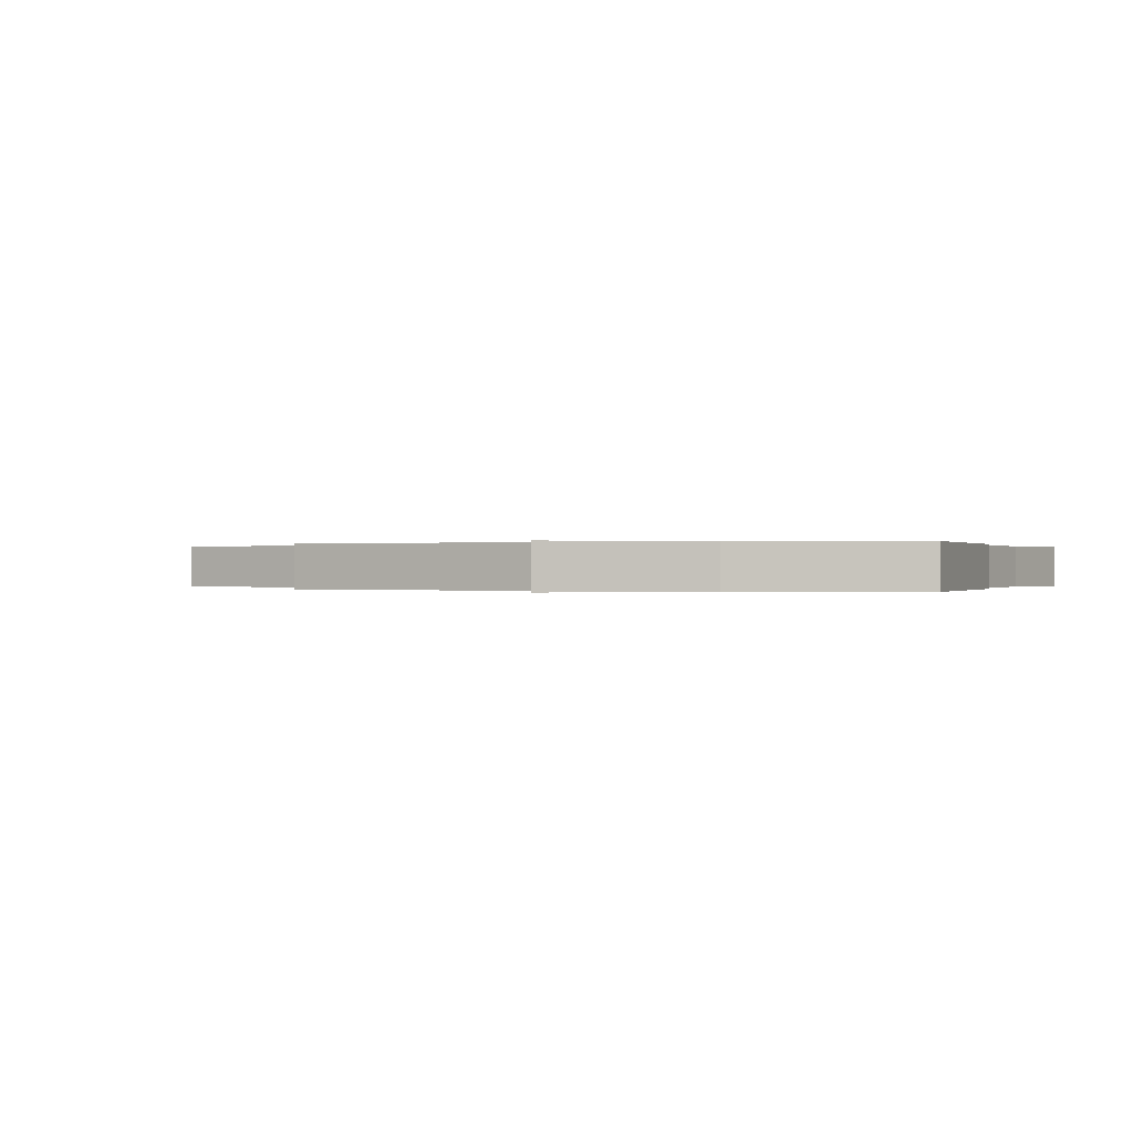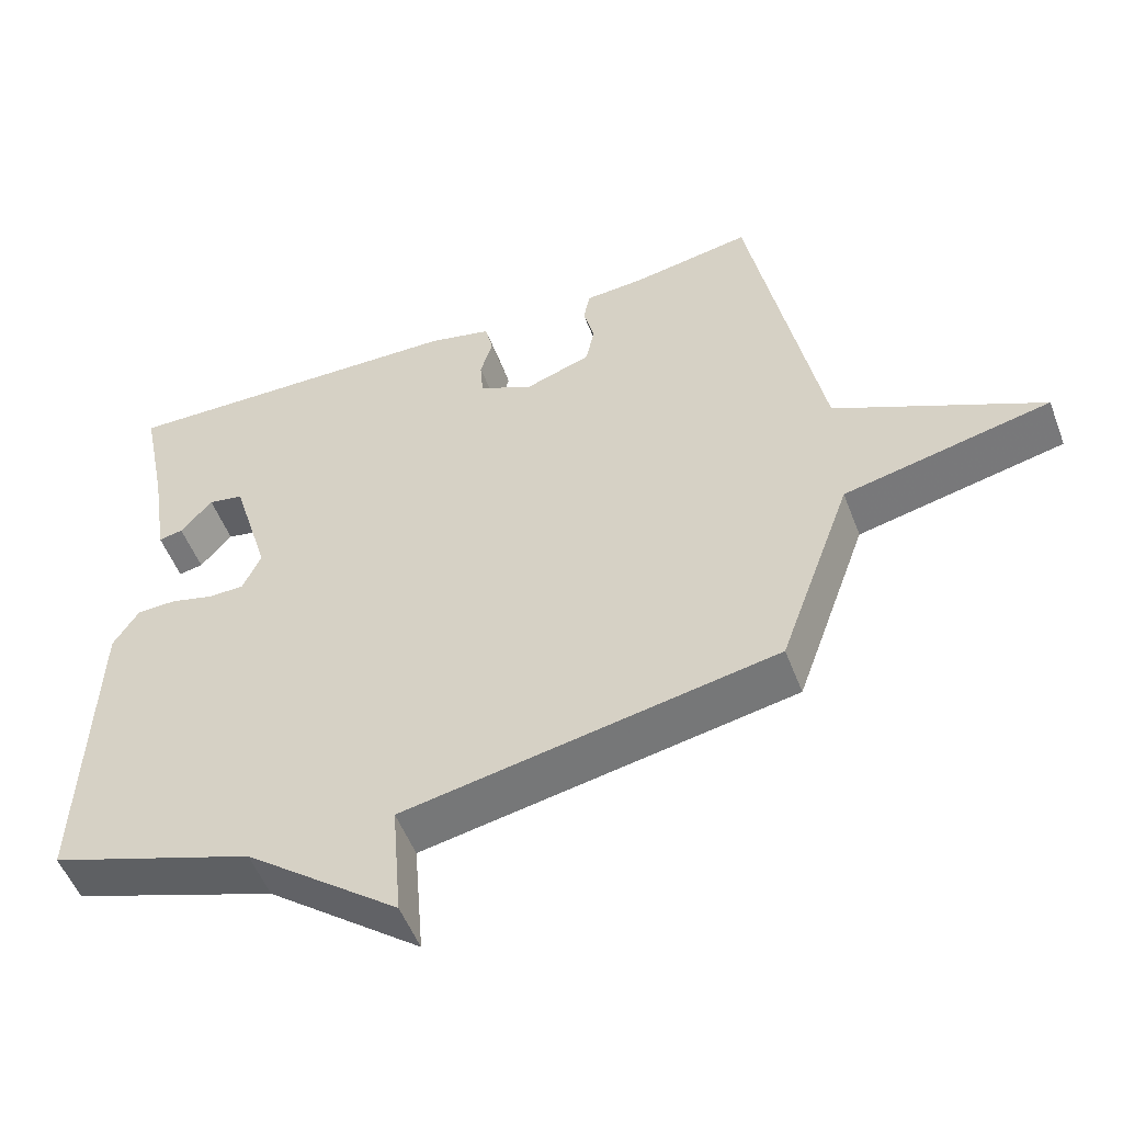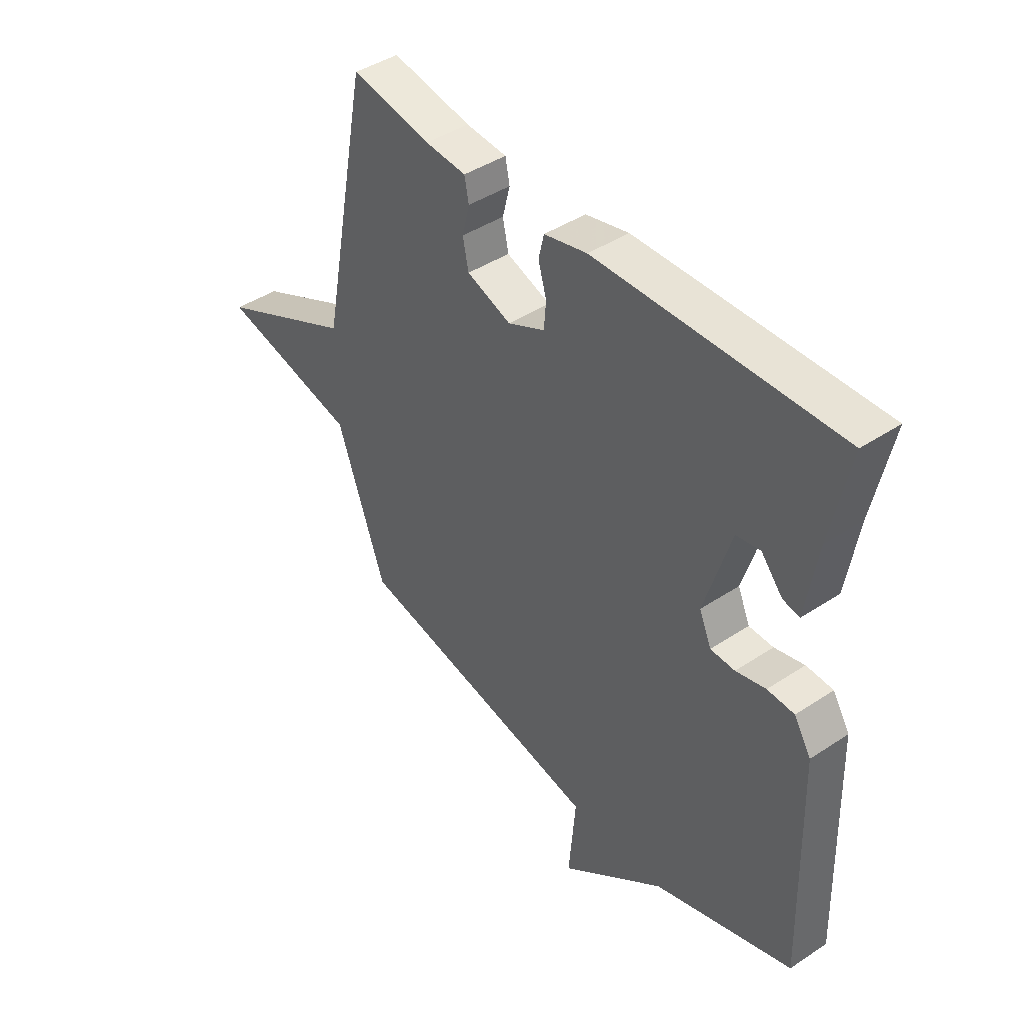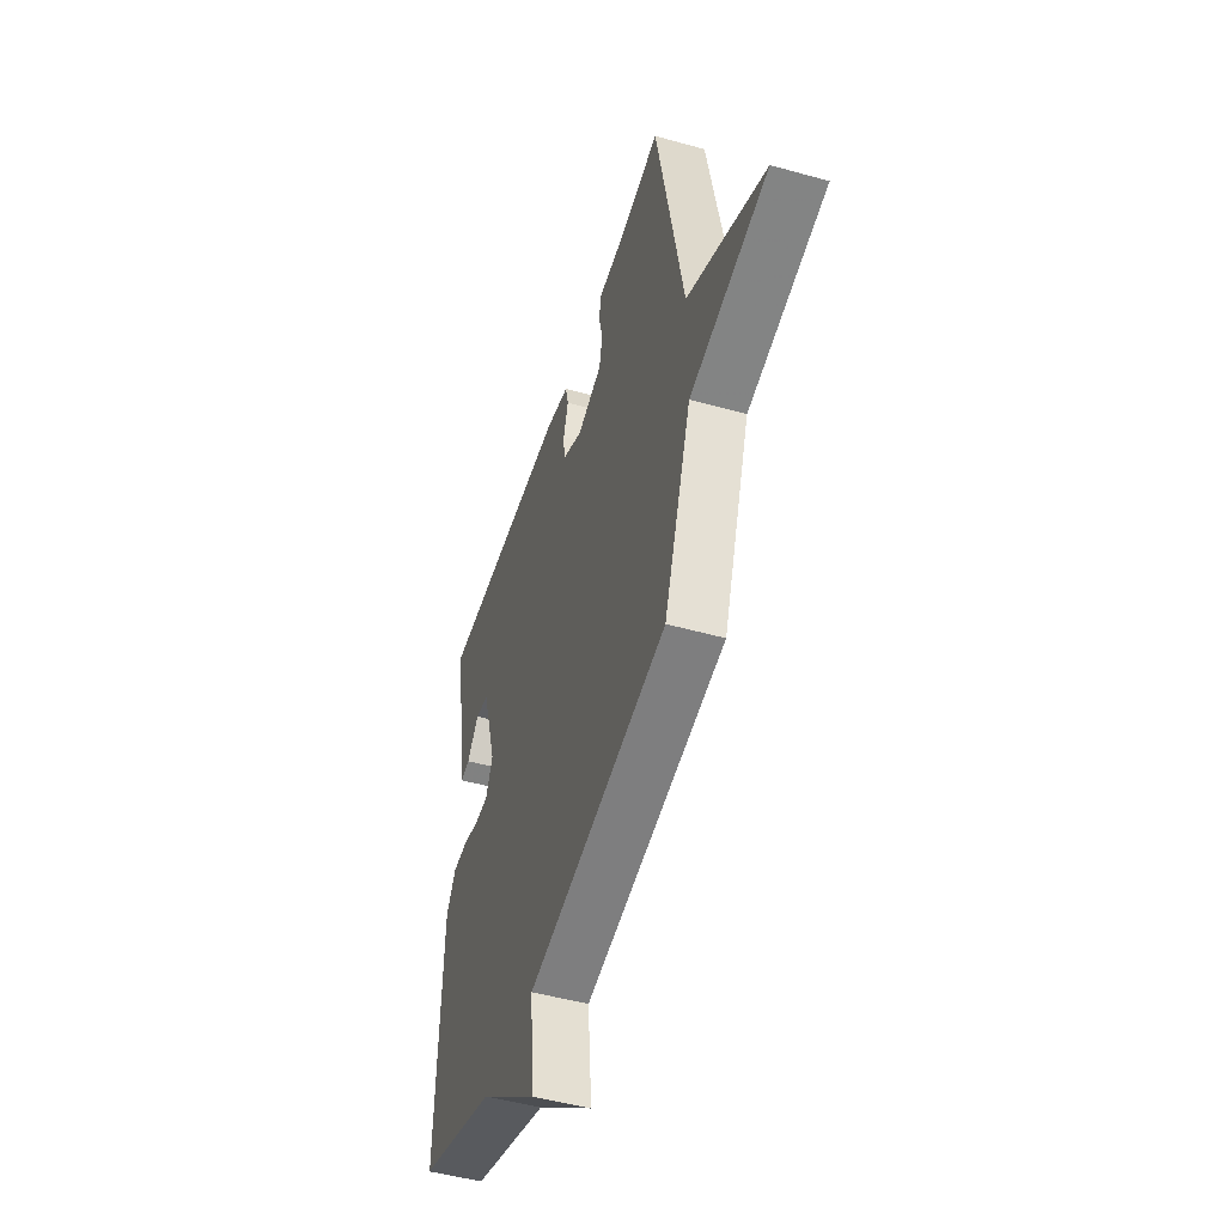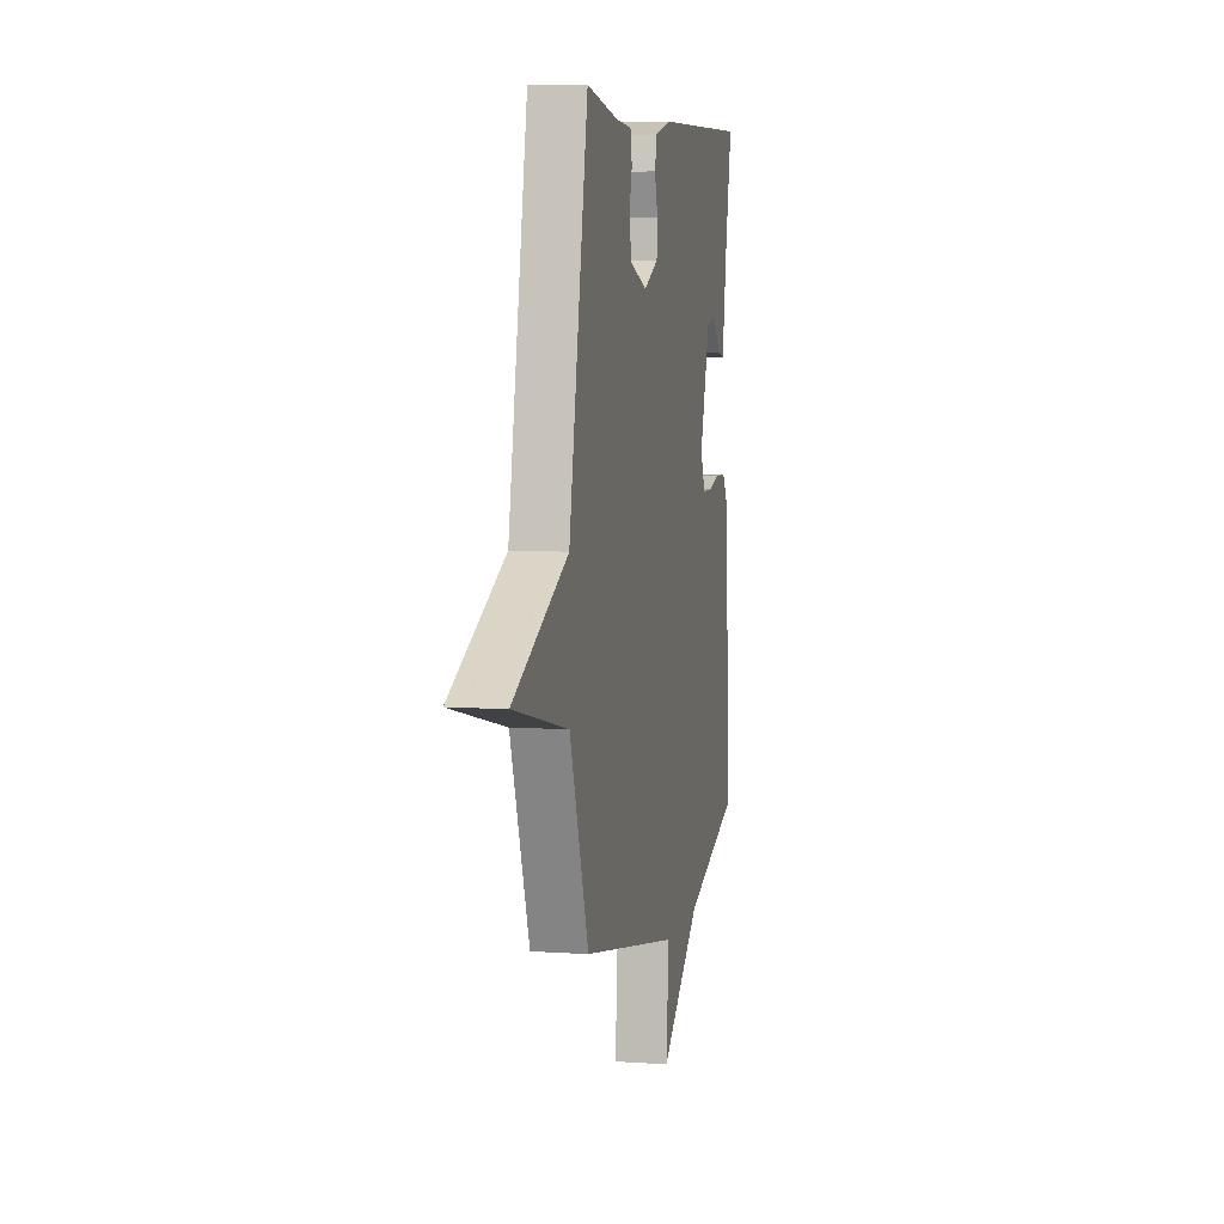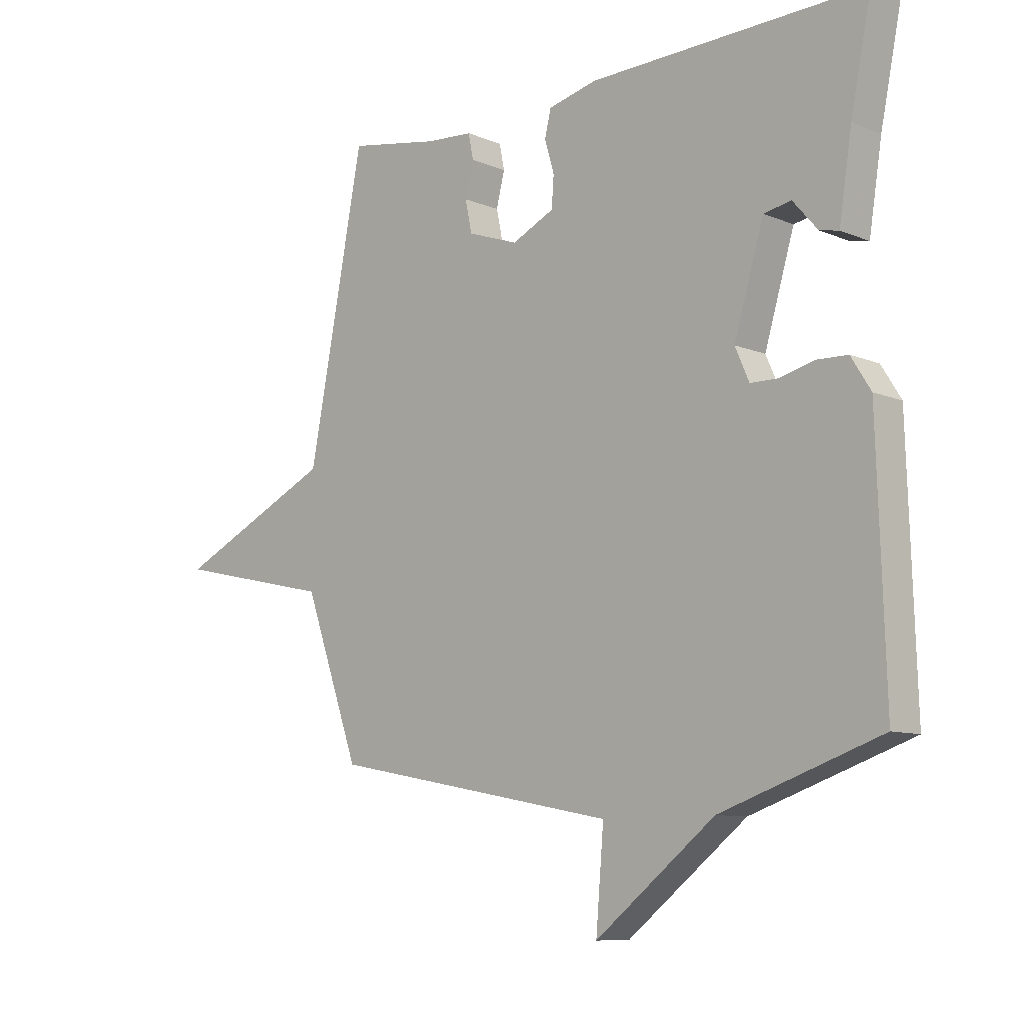
<metadata>
{"format":"obj","ext":"obj","renderer":"f3d","projection":"perspective","resolution":1024,"background":"white","views":[{"elev":-0.0,"azim":-158.8,"up":"+Y"},{"elev":-52.7,"azim":20.7,"up":"+Z"},{"elev":43.2,"azim":-128.1,"up":"+Z"},{"elev":-48.9,"azim":72.7,"up":"+Z"},{"elev":6.4,"azim":101.6,"up":"+Z"},{"elev":-9.5,"azim":-136.9,"up":"+Z"}]}
</metadata>
<code>
v -0.5 0.07 0.5
v -0.007 0.07 0.487
v 0.081 0.07 0.466
v 0.092 0.07 0.419
v 0.075 0.07 0.361
v 0.079 0.07 0.307
v 0.155 0.07 0.271
v 0.246 0.07 0.303
v 0.258 0.07 0.36
v 0.243 0.07 0.42
v 0.252 0.07 0.465
v 0.336 0.07 0.471
v 0.5 0.07 0.5
v 0.6 0.07 -0.02
v 0.886 0.07 -0.156
v 0.6 0.07 -0.22
v 0.5 0.07 -0.5
v -0.015 0.07 -0.598
v -0.001 0.07 -0.766
v -0.215 0.07 -0.598
v -0.5 0.07 -0.5
v -0.486 0.07 -0.056
v -0.451 0.07 0
v -0.396 0.07 0.002
v -0.335 0.07 -0.014
v -0.285 0.07 -0.013
v -0.26 0.07 0.044
v -0.313 0.07 0.221
v -0.362 0.07 0.23
v -0.406 0.07 0.179
v -0.44 0.07 0.172
v -0.463 0.07 0.318
v -0.5 0 0.5
v -0.007 0 0.487
v 0.081 0 0.466
v 0.092 0 0.419
v 0.075 0 0.361
v 0.079 0 0.307
v 0.155 0 0.271
v 0.246 0 0.303
v 0.258 0 0.36
v 0.243 0 0.42
v 0.252 0 0.465
v 0.336 0 0.471
v 0.5 0 0.5
v 0.6 0 -0.02
v 0.886 0 -0.156
v 0.6 0 -0.22
v 0.5 0 -0.5
v -0.015 0 -0.598
v -0.001 0 -0.766
v -0.215 0 -0.598
v -0.5 0 -0.5
v -0.486 0 -0.056
v -0.451 0 0
v -0.396 0 0.002
v -0.335 0 -0.014
v -0.285 0 -0.013
v -0.26 0 0.044
v -0.313 0 0.221
v -0.362 0 0.23
v -0.406 0 0.179
v -0.44 0 0.172
v -0.463 0 0.318
f 29 30 31 32
f 3 4 5
f 2 3 5
f 1 2 5
f 32 1 5
f 29 32 5
f 28 29 5
f 27 28 5 6
f 26 27 6 7
f 23 24 25
f 22 23 25
f 21 22 25
f 20 21 25
f 20 25 26
f 19 20 26
f 18 19 26
f 26 7 8
f 18 26 8
f 17 18 8
f 16 17 8
f 14 15 16
f 16 8 9
f 14 16 9
f 13 14 9
f 12 13 9
f 9 10 11 12
f 64 63 62 61
f 37 36 35
f 37 35 34
f 37 34 33
f 37 33 64
f 37 64 61
f 37 61 60
f 38 37 60 59
f 39 38 59 58
f 57 56 55
f 57 55 54
f 57 54 53
f 57 53 52
f 58 57 52
f 58 52 51
f 58 51 50
f 40 39 58
f 40 58 50
f 40 50 49
f 40 49 48
f 48 47 46
f 41 40 48
f 41 48 46
f 41 46 45
f 41 45 44
f 44 43 42 41
f 1 33 34 2
f 2 34 35 3
f 3 35 36 4
f 4 36 37 5
f 5 37 38 6
f 6 38 39 7
f 7 39 40 8
f 8 40 41 9
f 9 41 42 10
f 10 42 43 11
f 11 43 44 12
f 12 44 45 13
f 13 45 46 14
f 14 46 47 15
f 15 47 48 16
f 16 48 49 17
f 17 49 50 18
f 18 50 51 19
f 19 51 52 20
f 20 52 53 21
f 21 53 54 22
f 22 54 55 23
f 23 55 56 24
f 24 56 57 25
f 25 57 58 26
f 26 58 59 27
f 27 59 60 28
f 28 60 61 29
f 29 61 62 30
f 30 62 63 31
f 31 63 64 32
f 32 64 33 1

</code>
